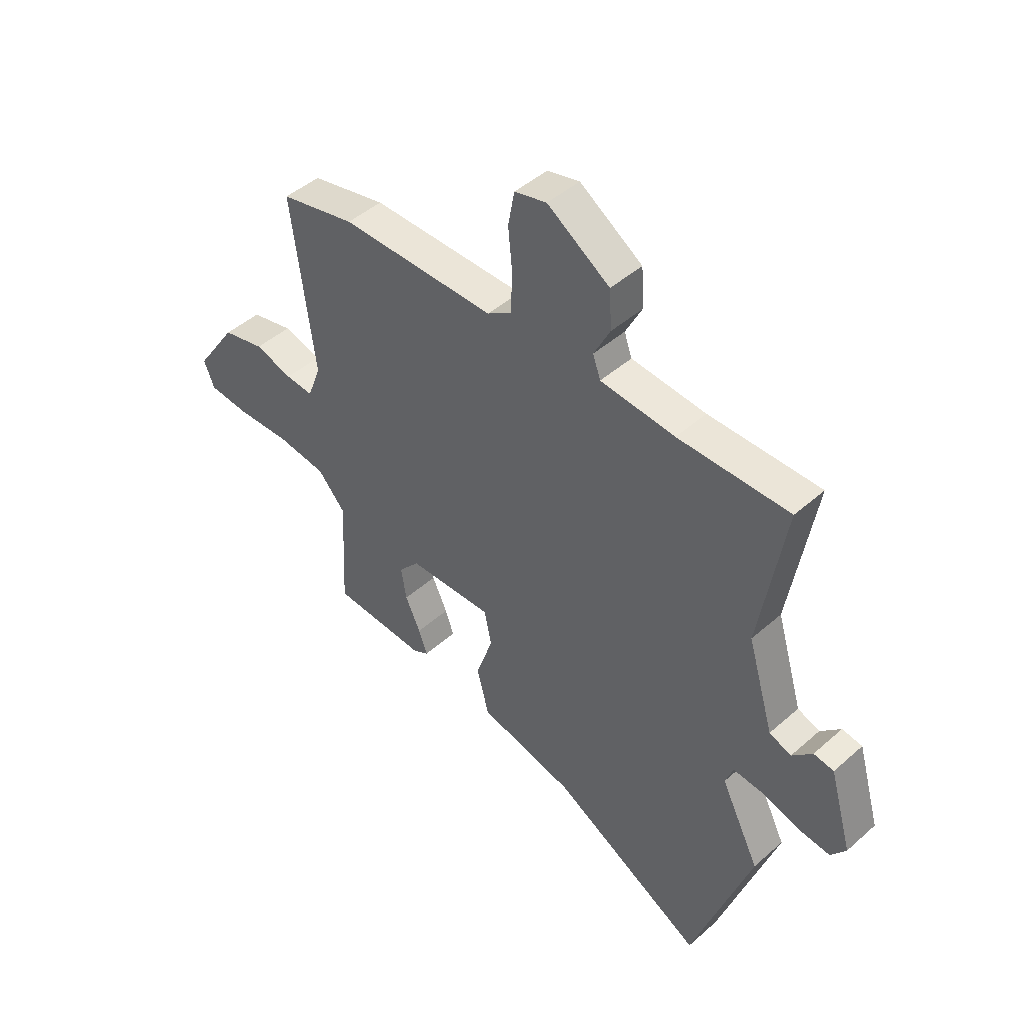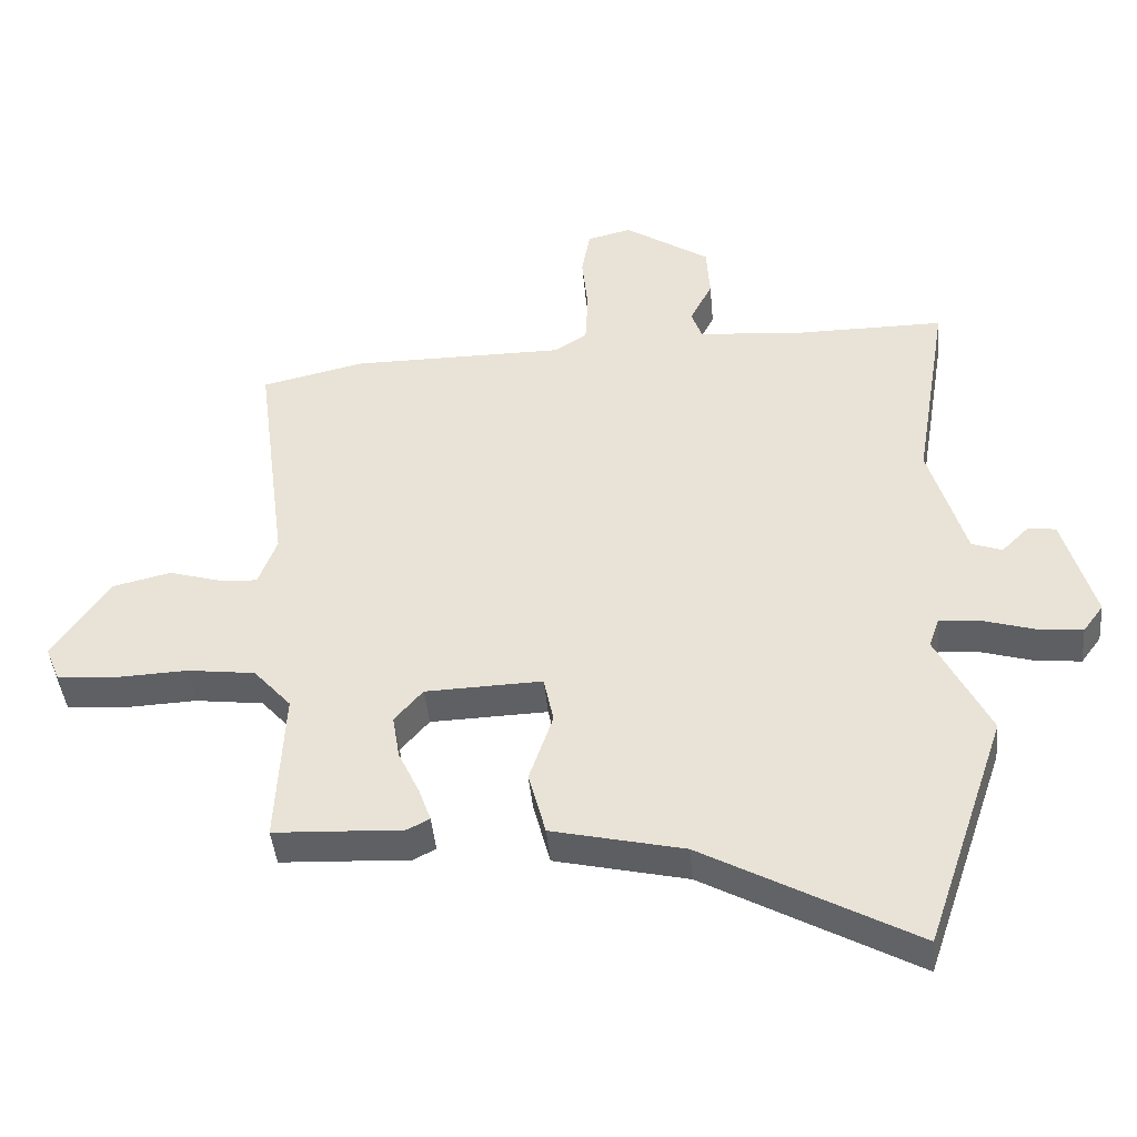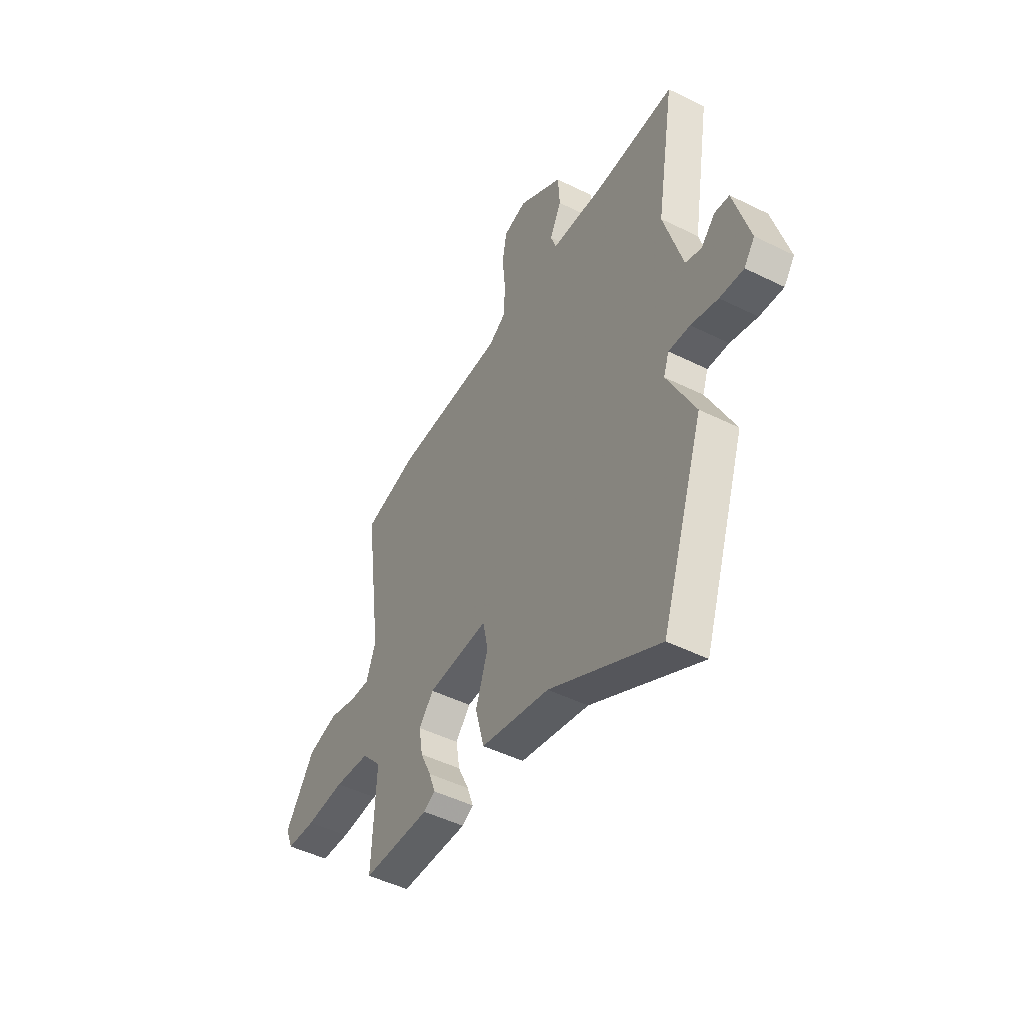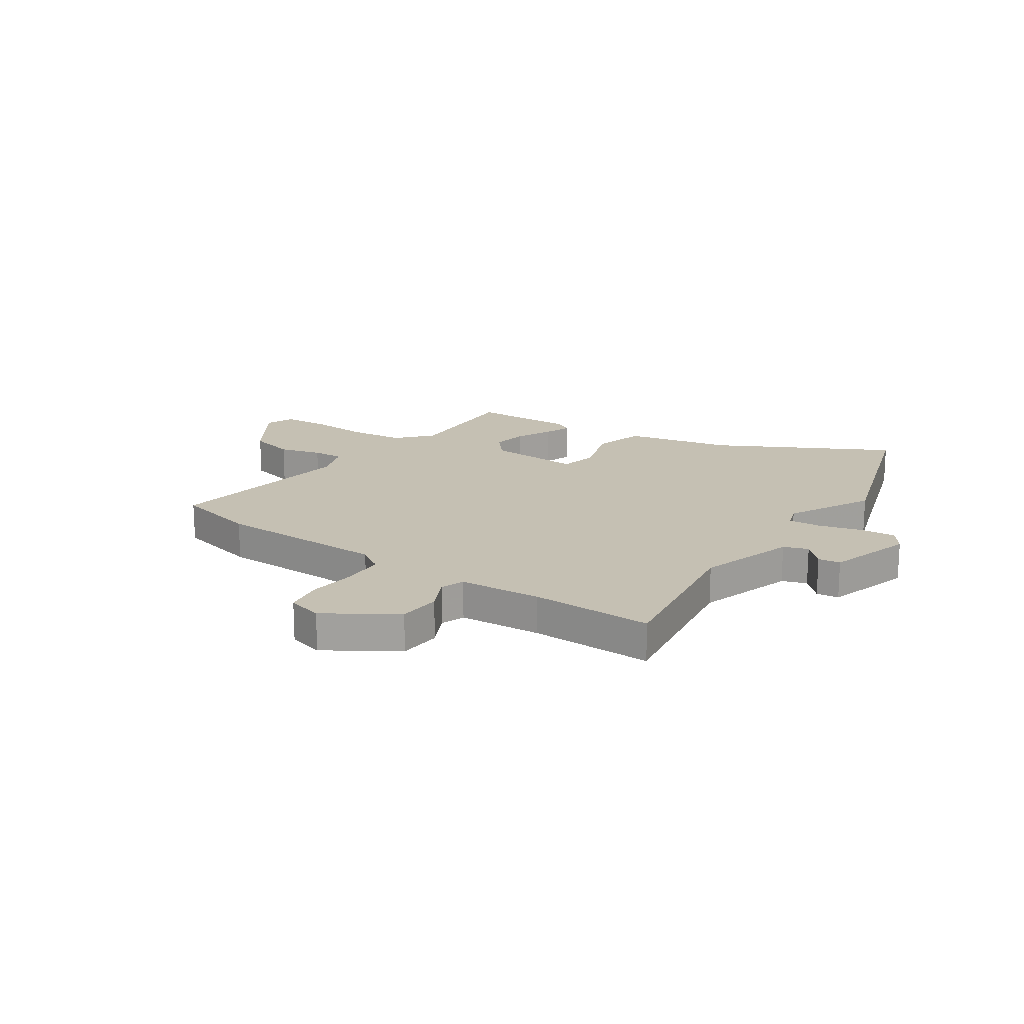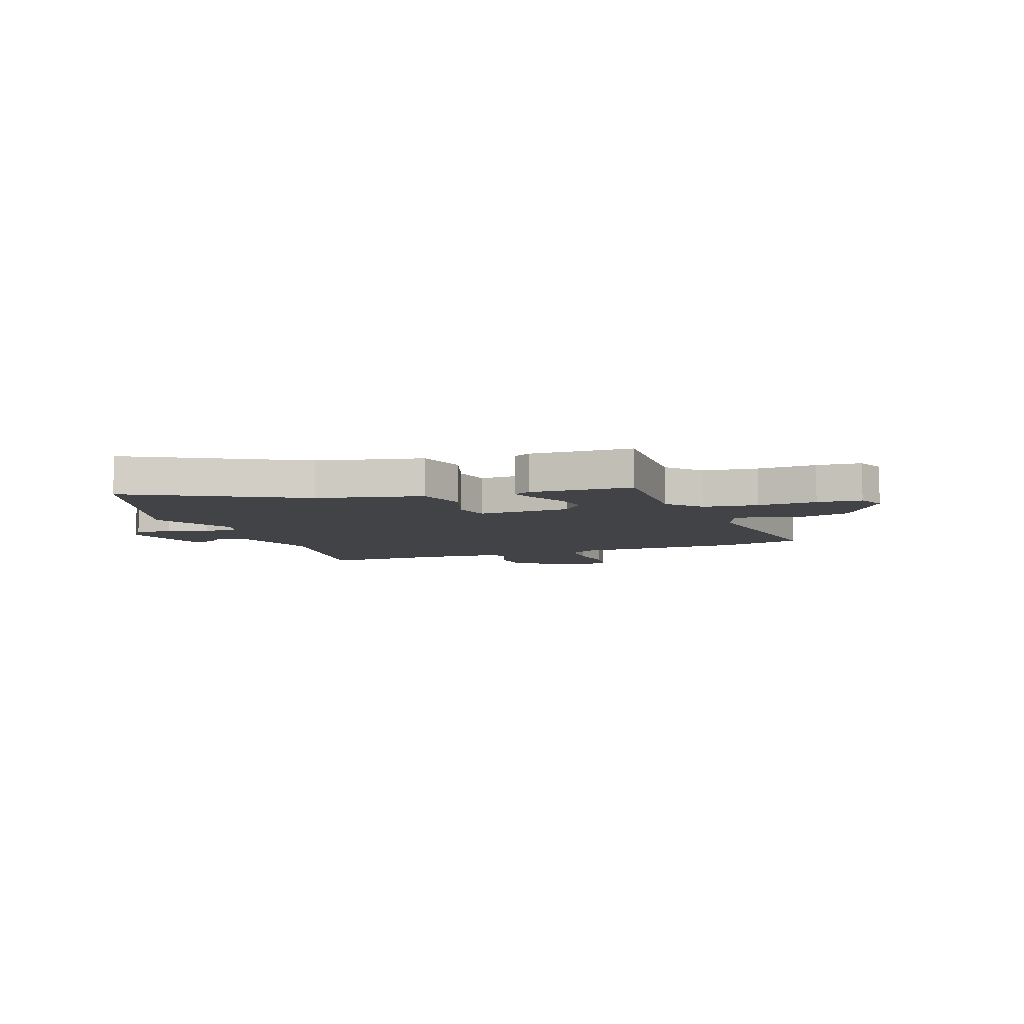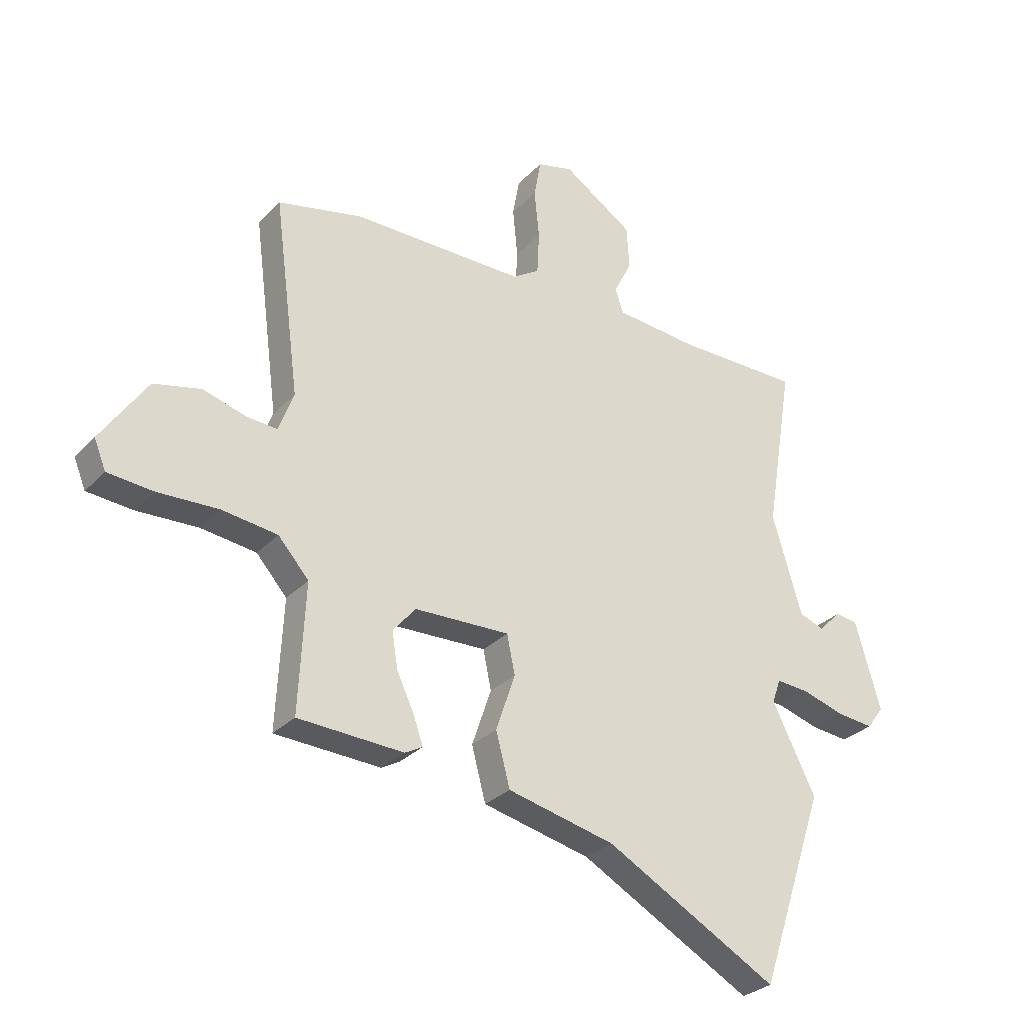
<metadata>
{"format":"obj","ext":"obj","renderer":"f3d","projection":"perspective","resolution":1024,"background":"white","views":[{"elev":46.0,"azim":44.8,"up":"+Z"},{"elev":-43.1,"azim":5.2,"up":"+Z"},{"elev":-47.8,"azim":60.8,"up":"+Z"},{"elev":18.1,"azim":34.9,"up":"+Y"},{"elev":-7.2,"azim":-159.5,"up":"+Y"},{"elev":-29.5,"azim":-34.3,"up":"+Z"}]}
</metadata>
<code>
v -0.555 0.07 0.487
v -0.398 0.07 0.523
v -0.075 0.07 0.524
v -0.025 0.07 0.556
v -0.021 0.07 0.636
v -0.03 0.07 0.728
v -0.017 0.07 0.8
v 0.05 0.07 0.817
v 0.18 0.07 0.732
v 0.185 0.07 0.651
v 0.151 0.07 0.584
v 0.167 0.07 0.539
v 0.322 0.07 0.526
v 0.553 0.07 0.527
v 0.501 0.07 0.213
v 0.556 0.07 0.029
v 0.602 0.07 0.012
v 0.644 0.07 0.054
v 0.686 0.07 0.048
v 0.733 0.07 -0.115
v 0.702 0.07 -0.157
v 0.633 0.07 -0.15
v 0.555 0.07 -0.127
v 0.493 0.07 -0.122
v 0.477 0.07 -0.167
v 0.558 0.07 -0.328
v 0.435 0.07 -0.692
v 0.115 0.07 -0.516
v -0.085 0.07 -0.47
v -0.111 0.07 -0.372
v -0.075 0.07 -0.266
v -0.09 0.07 -0.194
v -0.267 0.07 -0.2
v -0.31 0.07 -0.25
v -0.299 0.07 -0.318
v -0.267 0.07 -0.386
v -0.249 0.07 -0.437
v -0.282 0.07 -0.455
v -0.478 0.07 -0.446
v -0.466 0.07 -0.208
v -0.523 0.07 -0.144
v -0.626 0.07 -0.131
v -0.739 0.07 -0.136
v -0.824 0.07 -0.129
v -0.846 0.07 -0.075
v -0.76 0.07 0.052
v -0.672 0.07 0.073
v -0.593 0.07 0.05
v -0.535 0.07 0.046
v -0.507 0.07 0.121
v -0.555 0 0.487
v -0.398 0 0.523
v -0.075 0 0.524
v -0.025 0 0.556
v -0.021 0 0.636
v -0.03 0 0.728
v -0.017 0 0.8
v 0.05 0 0.817
v 0.18 0 0.732
v 0.185 0 0.651
v 0.151 0 0.584
v 0.167 0 0.539
v 0.322 0 0.526
v 0.553 0 0.527
v 0.501 0 0.213
v 0.556 0 0.029
v 0.602 0 0.012
v 0.644 0 0.054
v 0.686 0 0.048
v 0.733 0 -0.115
v 0.702 0 -0.157
v 0.633 0 -0.15
v 0.555 0 -0.127
v 0.493 0 -0.122
v 0.477 0 -0.167
v 0.558 0 -0.328
v 0.435 0 -0.692
v 0.115 0 -0.516
v -0.085 0 -0.47
v -0.111 0 -0.372
v -0.075 0 -0.266
v -0.09 0 -0.194
v -0.267 0 -0.2
v -0.31 0 -0.25
v -0.299 0 -0.318
v -0.267 0 -0.386
v -0.249 0 -0.437
v -0.282 0 -0.455
v -0.478 0 -0.446
v -0.466 0 -0.208
v -0.523 0 -0.144
v -0.626 0 -0.131
v -0.739 0 -0.136
v -0.824 0 -0.129
v -0.846 0 -0.075
v -0.76 0 0.052
v -0.672 0 0.073
v -0.593 0 0.05
v -0.535 0 0.046
v -0.507 0 0.121
f 46 47 48
f 45 46 48
f 44 45 48
f 43 44 48
f 42 43 48
f 41 42 48 49
f 40 41 49 50
f 38 39 40
f 37 38 40
f 36 37 40
f 35 36 40
f 34 35 40 50
f 28 29 30 31
f 28 31 32
f 27 28 32
f 26 27 32
f 25 26 32
f 24 25 32 33
f 21 22 23
f 20 21 23
f 19 20 23
f 18 19 23
f 17 18 23
f 16 17 23 24
f 15 16 24 33
f 13 14 15 33
f 9 10 11
f 8 9 11
f 7 8 11
f 6 7 11
f 5 6 11
f 4 5 11 12
f 3 4 12
f 1 2 3
f 50 1 3
f 34 50 3
f 33 34 3
f 3 12 13 33
f 98 97 96
f 98 96 95
f 98 95 94
f 98 94 93
f 98 93 92
f 99 98 92 91
f 100 99 91 90
f 90 89 88
f 90 88 87
f 90 87 86
f 90 86 85
f 100 90 85 84
f 81 80 79 78
f 82 81 78
f 82 78 77
f 82 77 76
f 82 76 75
f 83 82 75 74
f 73 72 71
f 73 71 70
f 73 70 69
f 73 69 68
f 73 68 67
f 74 73 67 66
f 83 74 66 65
f 83 65 64 63
f 61 60 59
f 61 59 58
f 61 58 57
f 61 57 56
f 61 56 55
f 62 61 55 54
f 62 54 53
f 53 52 51
f 53 51 100
f 53 100 84
f 53 84 83
f 83 63 62 53
f 1 51 52 2
f 2 52 53 3
f 3 53 54 4
f 4 54 55 5
f 5 55 56 6
f 6 56 57 7
f 7 57 58 8
f 8 58 59 9
f 9 59 60 10
f 10 60 61 11
f 11 61 62 12
f 12 62 63 13
f 13 63 64 14
f 14 64 65 15
f 15 65 66 16
f 16 66 67 17
f 17 67 68 18
f 18 68 69 19
f 19 69 70 20
f 20 70 71 21
f 21 71 72 22
f 22 72 73 23
f 23 73 74 24
f 24 74 75 25
f 25 75 76 26
f 26 76 77 27
f 27 77 78 28
f 28 78 79 29
f 29 79 80 30
f 30 80 81 31
f 31 81 82 32
f 32 82 83 33
f 33 83 84 34
f 34 84 85 35
f 35 85 86 36
f 36 86 87 37
f 37 87 88 38
f 38 88 89 39
f 39 89 90 40
f 40 90 91 41
f 41 91 92 42
f 42 92 93 43
f 43 93 94 44
f 44 94 95 45
f 45 95 96 46
f 46 96 97 47
f 47 97 98 48
f 48 98 99 49
f 49 99 100 50
f 50 100 51 1

</code>
